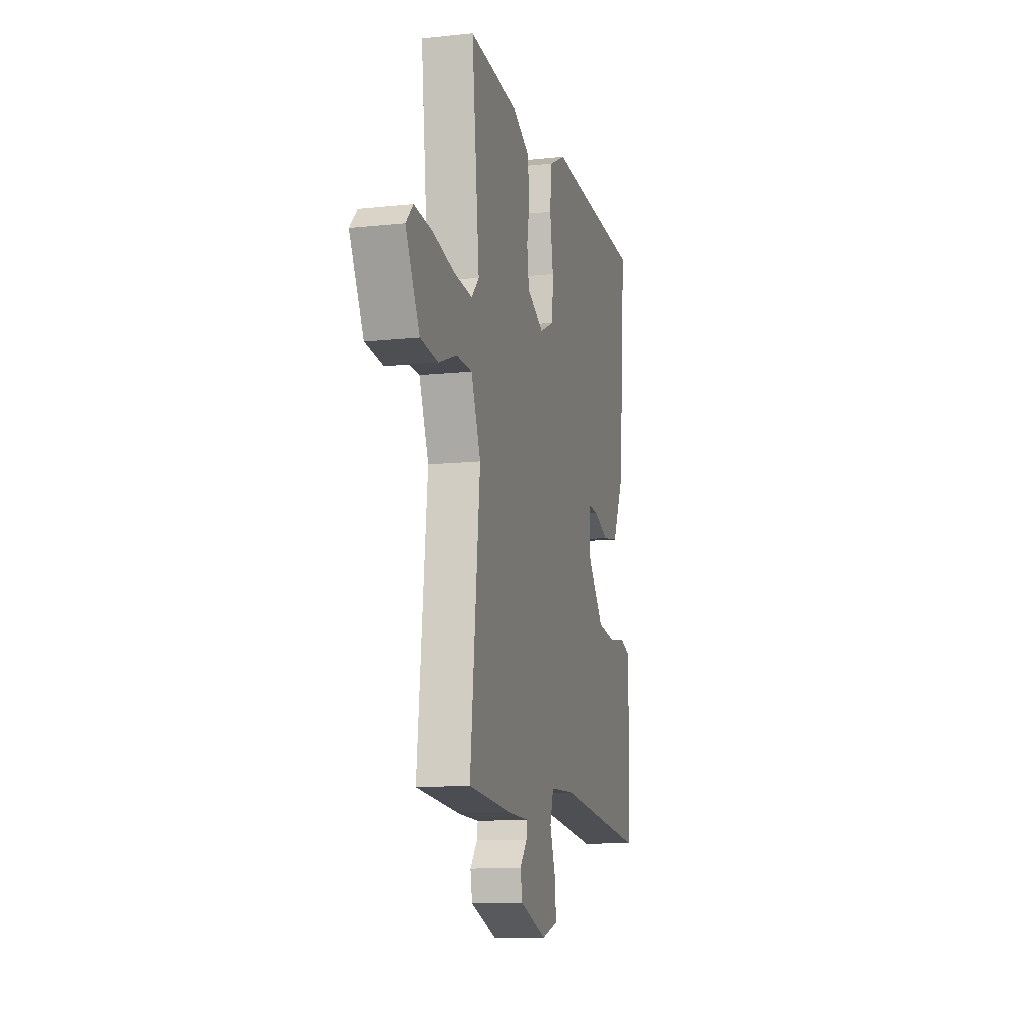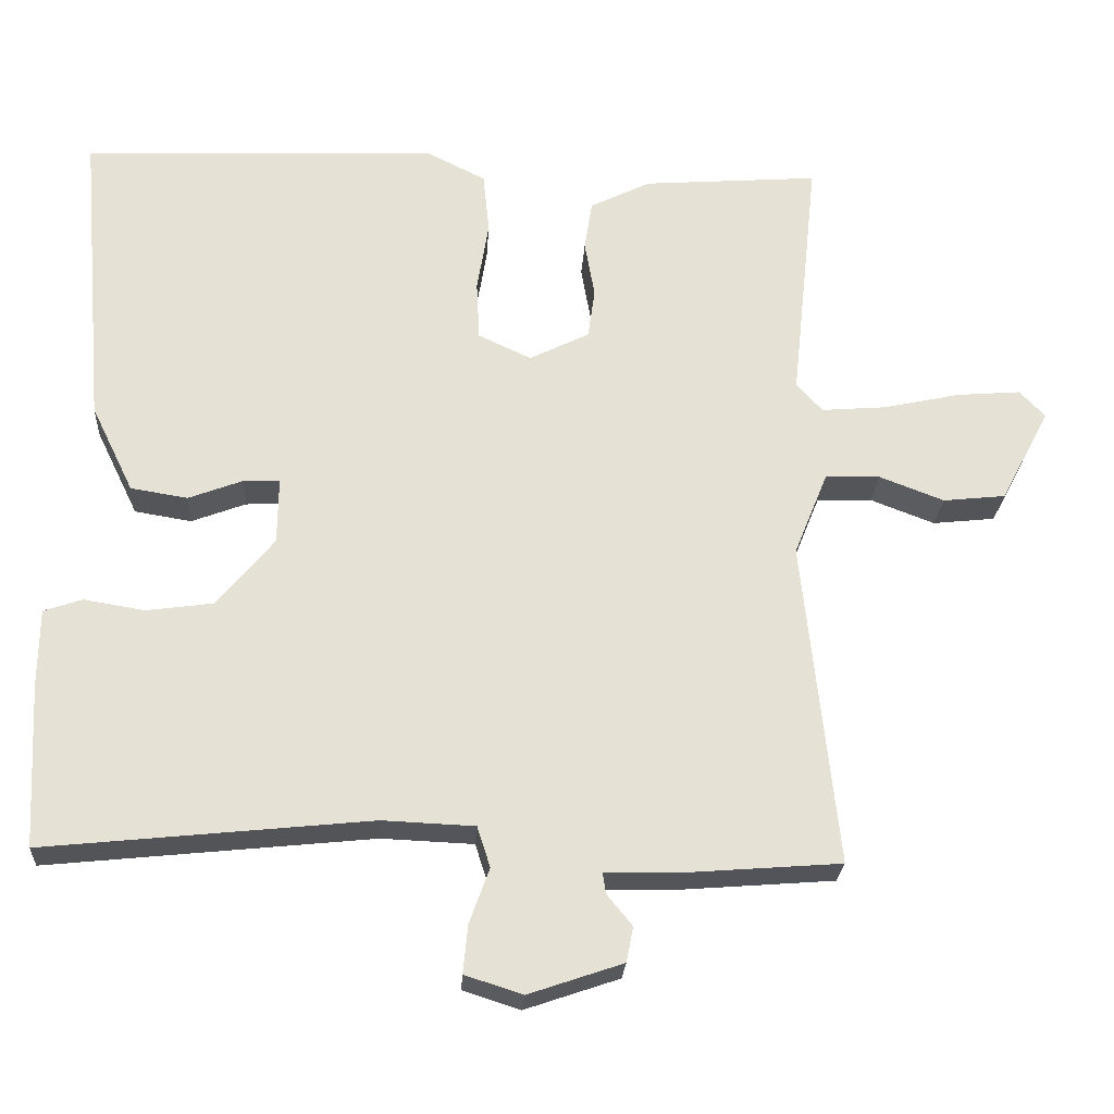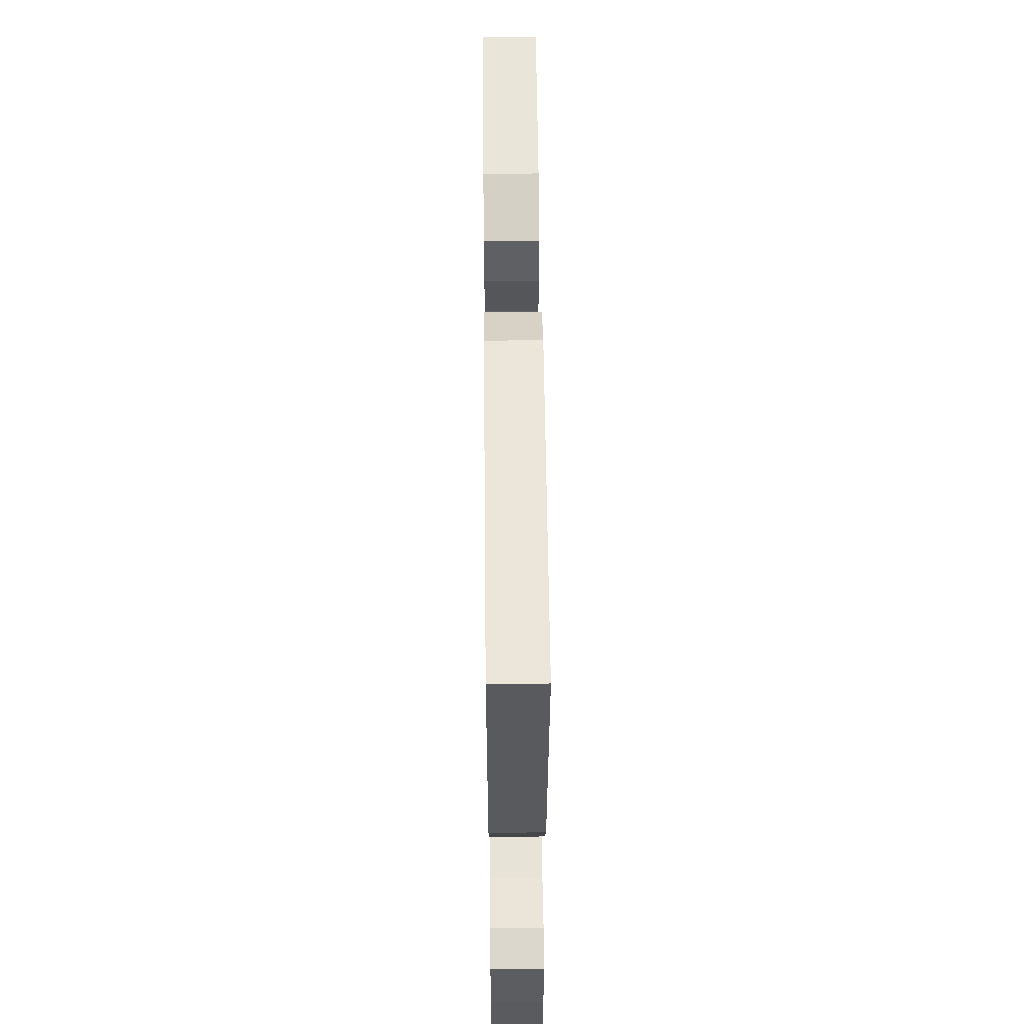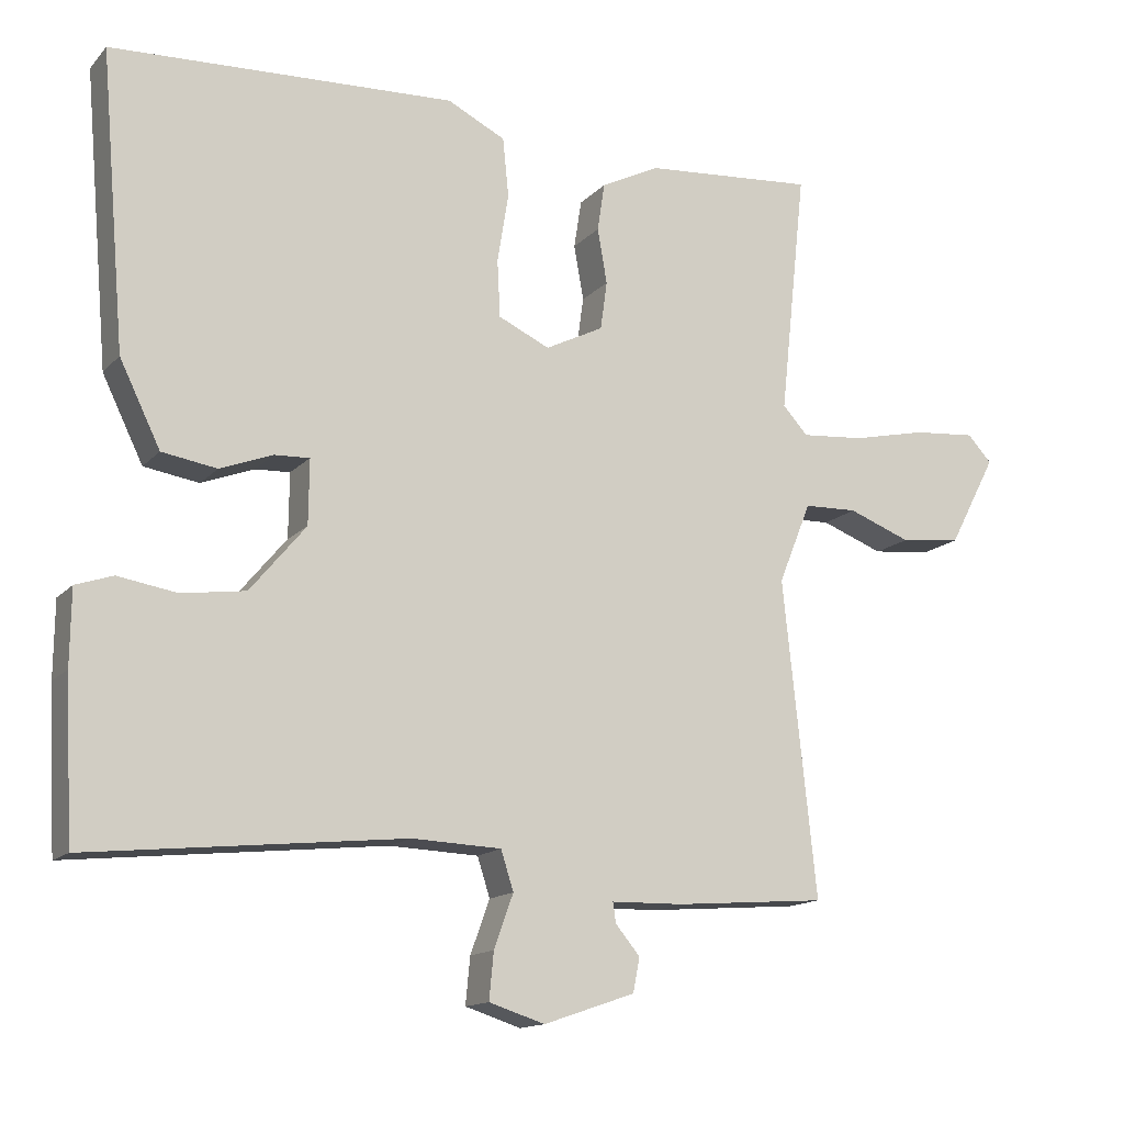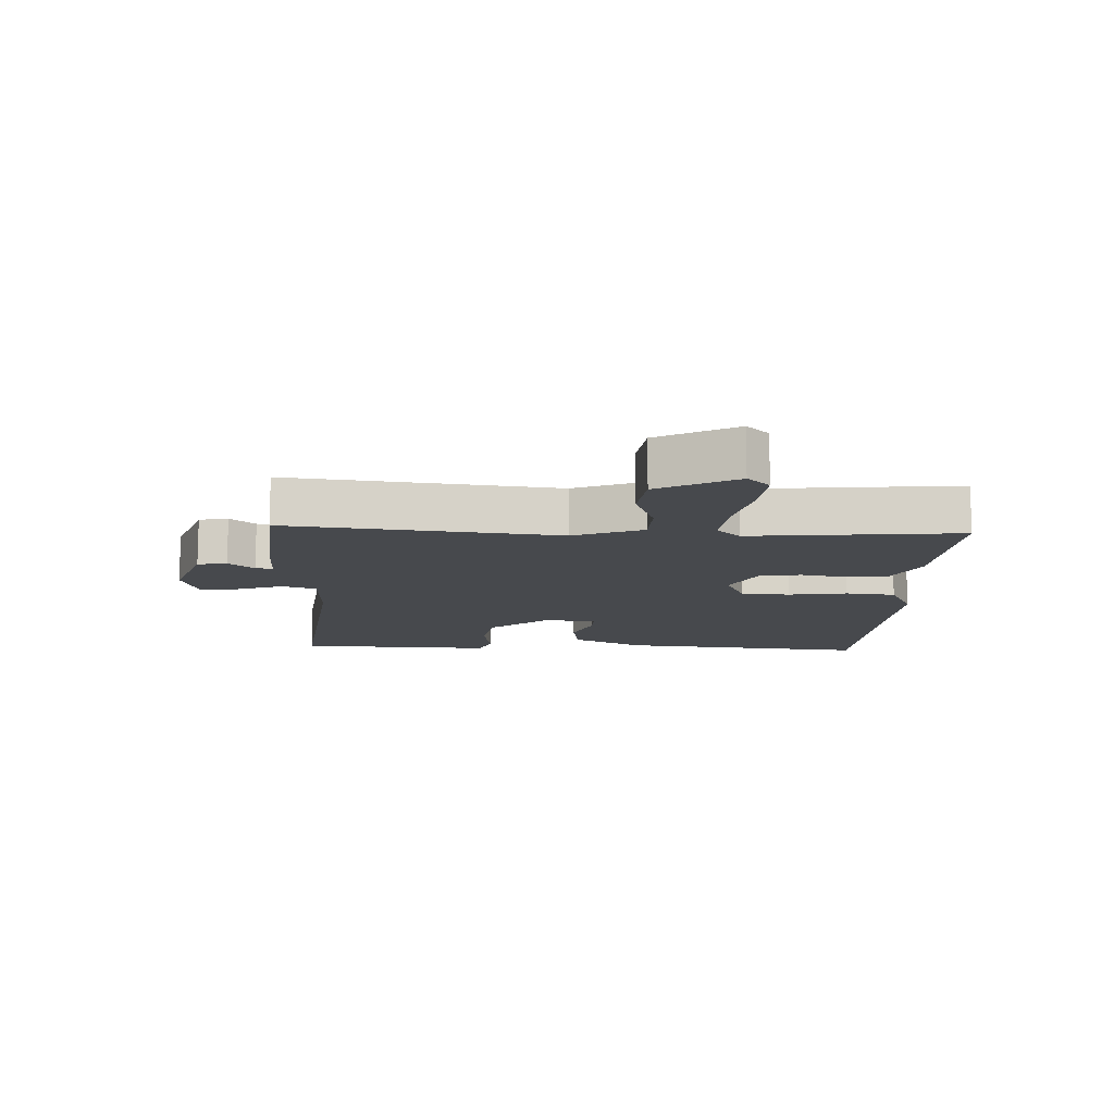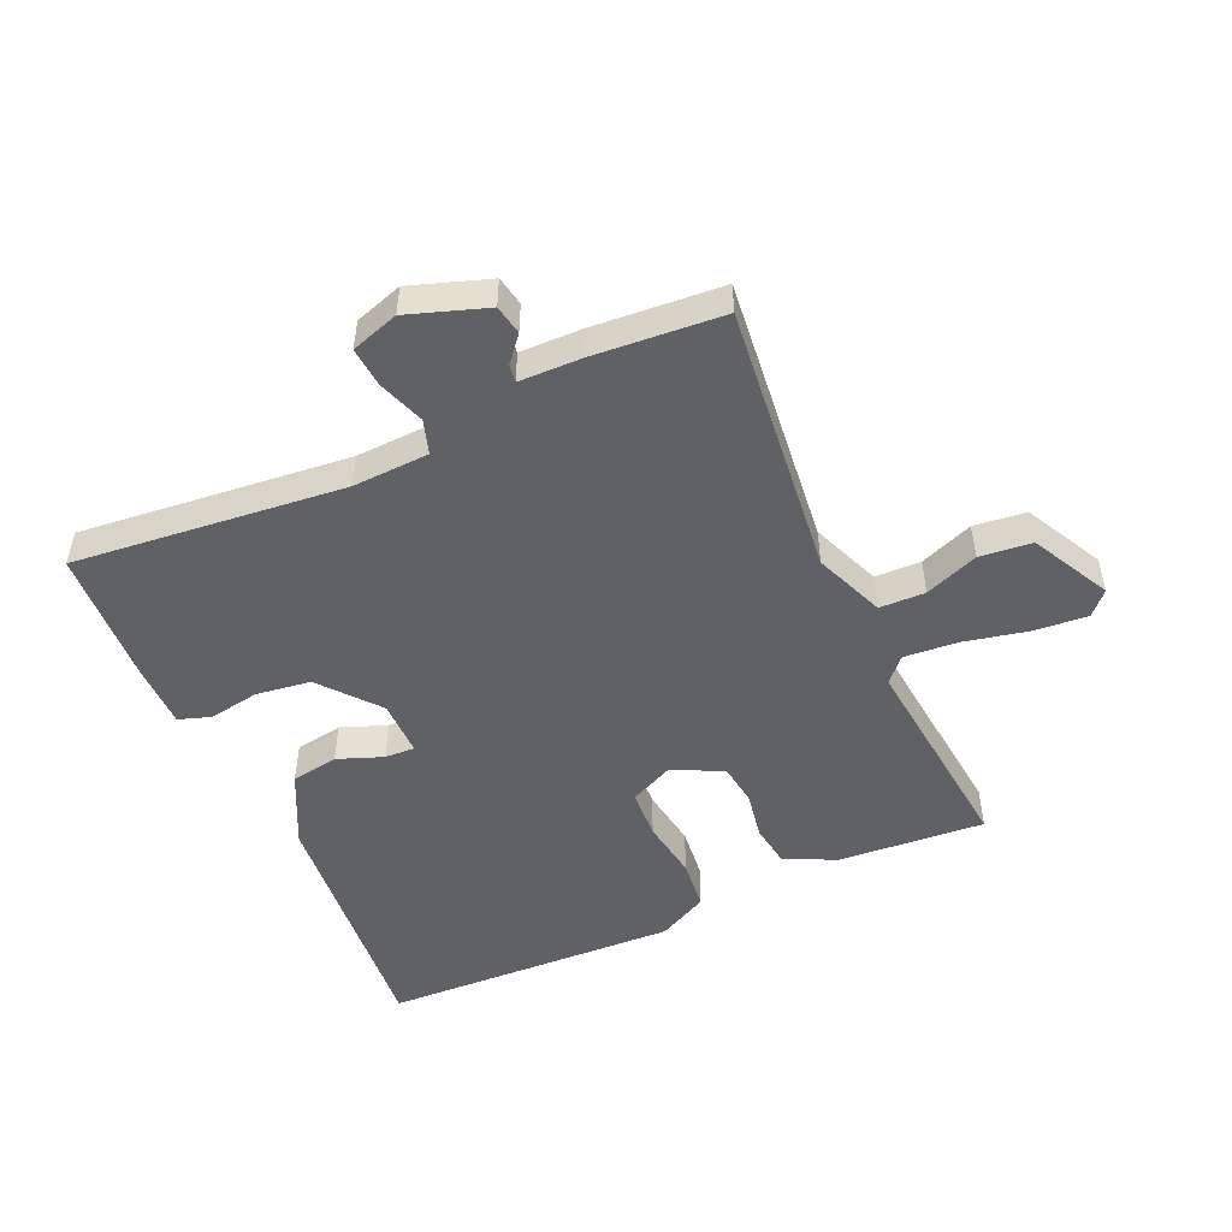
<metadata>
{"format":"obj","ext":"obj","renderer":"f3d","projection":"perspective","resolution":1024,"background":"white","views":[{"elev":-12.0,"azim":-75.9,"up":"+Z"},{"elev":-24.7,"azim":176.5,"up":"+Z"},{"elev":54.1,"azim":89.4,"up":"+Z"},{"elev":-14.3,"azim":153.8,"up":"+Z"},{"elev":-12.1,"azim":-92.9,"up":"+Y"},{"elev":-50.4,"azim":-155.9,"up":"+Y"}]}
</metadata>
<code>
v -0.5 0.07 -0.5
v -0.455 0.07 -0.075
v -0.499 0.07 0.034
v -0.571 0.07 0.036
v -0.655 0.07 0.004
v -0.737 0.07 0.013
v -0.801 0.07 0.135
v -0.768 0.07 0.17
v -0.684 0.07 0.163
v -0.584 0.07 0.141
v -0.499 0.07 0.134
v -0.465 0.07 0.171
v -0.5 0.07 0.5
v -0.27 0.07 0.482
v -0.191 0.07 0.443
v -0.181 0.07 0.378
v -0.194 0.07 0.304
v -0.185 0.07 0.239
v -0.107 0.07 0.2
v -0.038 0.07 0.232
v -0.034 0.07 0.309
v -0.049 0.07 0.402
v -0.041 0.07 0.481
v 0.037 0.07 0.52
v 0.5 0.07 0.5
v 0.466 0.07 0.103
v 0.411 0.07 -0.01
v 0.337 0.07 -0.022
v 0.266 0.07 0.005
v 0.219 0.07 0.007
v 0.22 0.07 -0.08
v 0.295 0.07 -0.17
v 0.381 0.07 -0.182
v 0.46 0.07 -0.169
v 0.51 0.07 -0.186
v 0.511 0.07 -0.287
v 0.5 0.07 -0.5
v 0.076 0.07 -0.456
v -0.044 0.07 -0.461
v -0.061 0.07 -0.514
v -0.035 0.07 -0.586
v -0.029 0.07 -0.649
v -0.104 0.07 -0.673
v -0.227 0.07 -0.631
v -0.236 0.07 -0.585
v -0.203 0.07 -0.545
v -0.199 0.07 -0.518
v -0.296 0.07 -0.516
v -0.5 0 -0.5
v -0.455 0 -0.075
v -0.499 0 0.034
v -0.571 0 0.036
v -0.655 0 0.004
v -0.737 0 0.013
v -0.801 0 0.135
v -0.768 0 0.17
v -0.684 0 0.163
v -0.584 0 0.141
v -0.499 0 0.134
v -0.465 0 0.171
v -0.5 0 0.5
v -0.27 0 0.482
v -0.191 0 0.443
v -0.181 0 0.378
v -0.194 0 0.304
v -0.185 0 0.239
v -0.107 0 0.2
v -0.038 0 0.232
v -0.034 0 0.309
v -0.049 0 0.402
v -0.041 0 0.481
v 0.037 0 0.52
v 0.5 0 0.5
v 0.466 0 0.103
v 0.411 0 -0.01
v 0.337 0 -0.022
v 0.266 0 0.005
v 0.219 0 0.007
v 0.22 0 -0.08
v 0.295 0 -0.17
v 0.381 0 -0.182
v 0.46 0 -0.169
v 0.51 0 -0.186
v 0.511 0 -0.287
v 0.5 0 -0.5
v 0.076 0 -0.456
v -0.044 0 -0.461
v -0.061 0 -0.514
v -0.035 0 -0.586
v -0.029 0 -0.649
v -0.104 0 -0.673
v -0.227 0 -0.631
v -0.236 0 -0.585
v -0.203 0 -0.545
v -0.199 0 -0.518
v -0.296 0 -0.516
f 47 48 1 2
f 44 45 46
f 43 44 46
f 42 43 46
f 41 42 46
f 40 41 46
f 39 40 46 47
f 36 37 38
f 35 36 38
f 34 35 38
f 33 34 38
f 32 33 38 39
f 47 2 3
f 39 47 3
f 32 39 3
f 31 32 3
f 27 28 29
f 26 27 29
f 25 26 29
f 24 25 29
f 23 24 29
f 22 23 29
f 21 22 29
f 20 21 29 30
f 19 20 30 31
f 15 16 17
f 14 15 17
f 13 14 17
f 12 13 17
f 11 12 17 18
f 8 9 10
f 7 8 10
f 6 7 10
f 5 6 10
f 4 5 10
f 3 4 10 11
f 18 19 31
f 11 18 31
f 3 11 31
f 50 49 96 95
f 94 93 92
f 94 92 91
f 94 91 90
f 94 90 89
f 94 89 88
f 95 94 88 87
f 86 85 84
f 86 84 83
f 86 83 82
f 86 82 81
f 87 86 81 80
f 51 50 95
f 51 95 87
f 51 87 80
f 51 80 79
f 77 76 75
f 77 75 74
f 77 74 73
f 77 73 72
f 77 72 71
f 77 71 70
f 77 70 69
f 78 77 69 68
f 79 78 68 67
f 65 64 63
f 65 63 62
f 65 62 61
f 65 61 60
f 66 65 60 59
f 58 57 56
f 58 56 55
f 58 55 54
f 58 54 53
f 58 53 52
f 59 58 52 51
f 79 67 66
f 79 66 59
f 79 59 51
f 1 49 50 2
f 2 50 51 3
f 3 51 52 4
f 4 52 53 5
f 5 53 54 6
f 6 54 55 7
f 7 55 56 8
f 8 56 57 9
f 9 57 58 10
f 10 58 59 11
f 11 59 60 12
f 12 60 61 13
f 13 61 62 14
f 14 62 63 15
f 15 63 64 16
f 16 64 65 17
f 17 65 66 18
f 18 66 67 19
f 19 67 68 20
f 20 68 69 21
f 21 69 70 22
f 22 70 71 23
f 23 71 72 24
f 24 72 73 25
f 25 73 74 26
f 26 74 75 27
f 27 75 76 28
f 28 76 77 29
f 29 77 78 30
f 30 78 79 31
f 31 79 80 32
f 32 80 81 33
f 33 81 82 34
f 34 82 83 35
f 35 83 84 36
f 36 84 85 37
f 37 85 86 38
f 38 86 87 39
f 39 87 88 40
f 40 88 89 41
f 41 89 90 42
f 42 90 91 43
f 43 91 92 44
f 44 92 93 45
f 45 93 94 46
f 46 94 95 47
f 47 95 96 48
f 48 96 49 1

</code>
